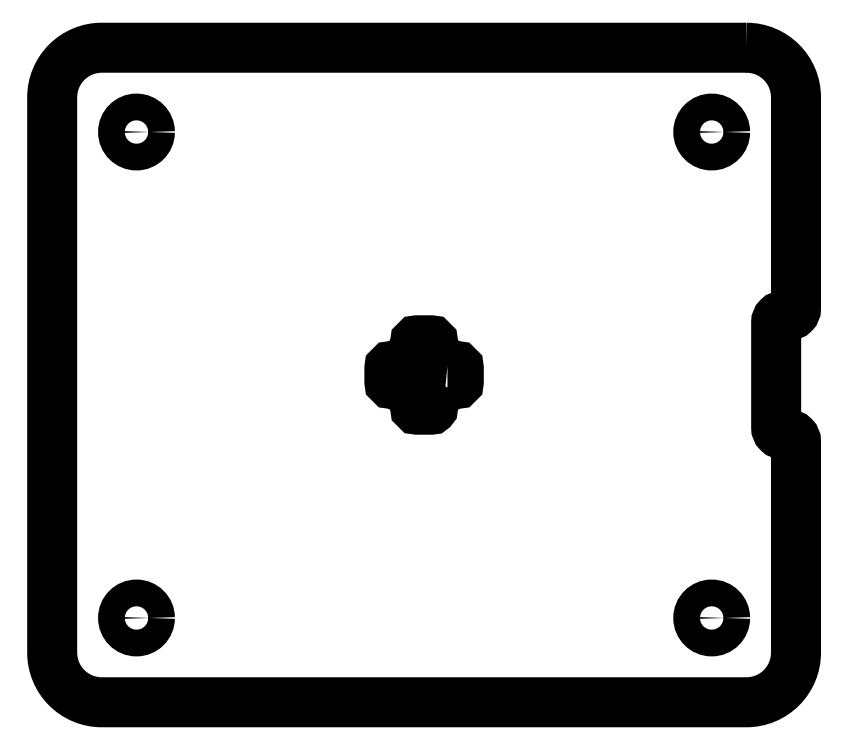
<metadata>
{"format":"dxf","ext":"dxf","renderer":"ezdxf+matplotlib","layout":"modelspace","background":"white","min_lineweight":24,"dpi":150}
</metadata>
<code>
0
SECTION
2
ENTITIES
0
LWPOLYLINE
8
0
90
32
70
1
43
0
10
-29.94
20
-21.2
42
-0.2913
10
-30.13
20
-21.08
42
0.1761
10
-31.28
20
-19.93
42
-0.2913
10
-31.4
20
-19.74
10
-31.4
20
-18.8
42
0.4142
10
-31.6
20
-18.6
10
-33
20
-18.6
42
0.4142
10
-33.2
20
-18.8
10
-33.2
20
-19.74
42
-0.2913
10
-33.32
20
-19.93
42
0.1761
10
-34.47
20
-21.08
42
-0.2913
10
-34.66
20
-21.2
10
-35.6
20
-21.2
42
0.4142
10
-35.8
20
-21.4
10
-35.8
20
-22.8
42
0.4142
10
-35.6
20
-23
10
-34.66
20
-23
42
-0.2913
10
-34.47
20
-23.12
42
0.1761
10
-33.32
20
-24.27
42
-0.2913
10
-33.2
20
-24.46
10
-33.2
20
-25.4
42
0.4142
10
-33
20
-25.6
10
-31.6
20
-25.6
42
0.4142
10
-31.4
20
-25.4
10
-31.4
20
-24.46
42
-0.2913
10
-31.28
20
-24.27
42
0.1761
10
-30.13
20
-23.12
42
-0.2913
10
-29.94
20
-23
10
-29
20
-23
42
0.4142
10
-28.8
20
-22.8
10
-28.8
20
-21.4
42
0.4142
10
-29
20
-21.2
0
CIRCLE
8
0
10
-3.3
20
2.4
30
0
40
1.35
0
CIRCLE
8
0
10
-3.3
20
-46.6
30
0
40
1.35
0
CIRCLE
8
0
10
-61.3
20
2.4
30
0
40
1.35
0
CIRCLE
8
0
10
-61.3
20
-46.6
30
0
40
1.35
0
LWPOLYLINE
8
0
90
16
70
1
43
0
10
0.2
20
10.9
42
-0.4142
10
5.2
20
5.9
10
5.2
20
-15.4
42
-0.4142
10
4.5
20
-16.1
10
3.9
20
-16.1
42
0.4142
10
3.2
20
-16.8
10
3.2
20
-27.4
42
0.4142
10
3.9
20
-28.1
10
4.5
20
-28.1
42
-0.4142
10
5.2
20
-28.8
10
5.2
20
-50.1
42
-0.4142
10
0.2
20
-55.1
10
-64.8
20
-55.1
42
-0.4142
10
-69.8
20
-50.1
10
-69.8
20
5.9
42
-0.4142
10
-64.8
20
10.9
0
ENDSEC
0
EOF

</code>
